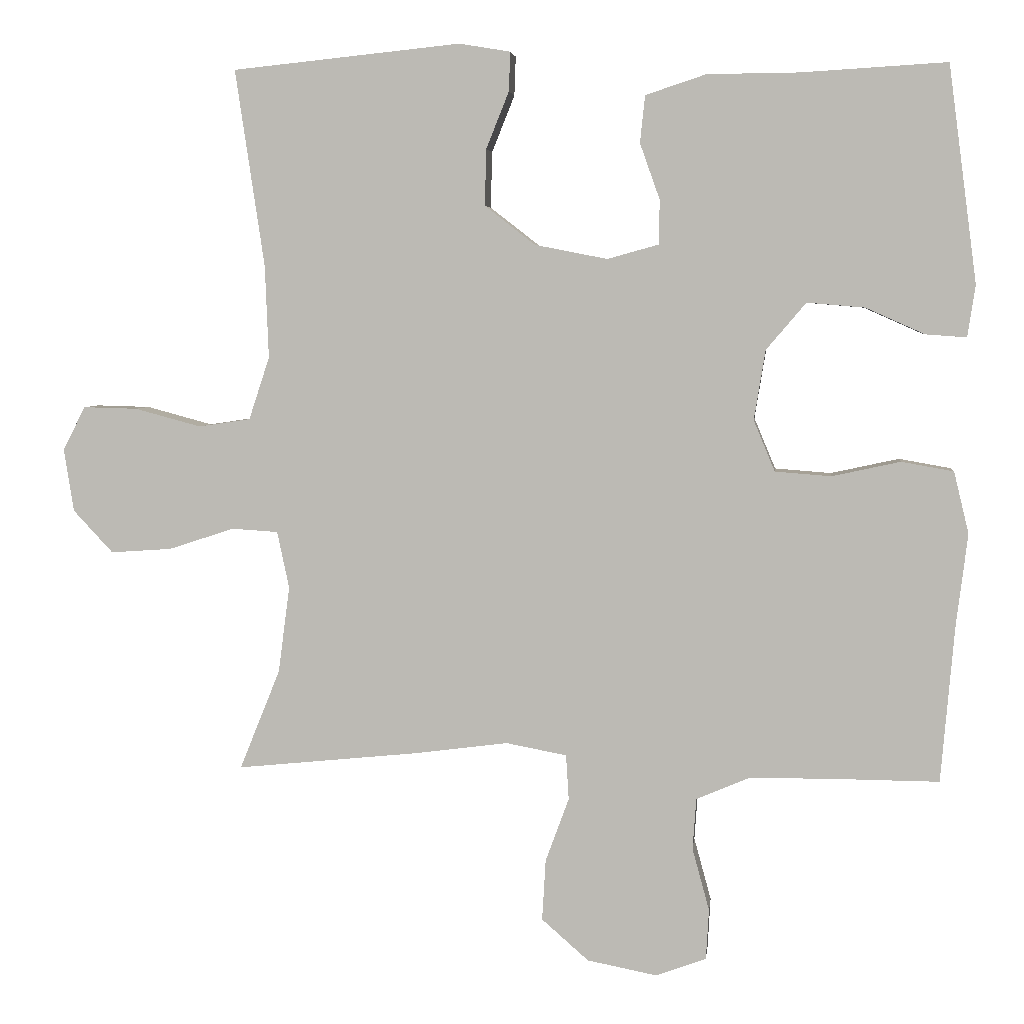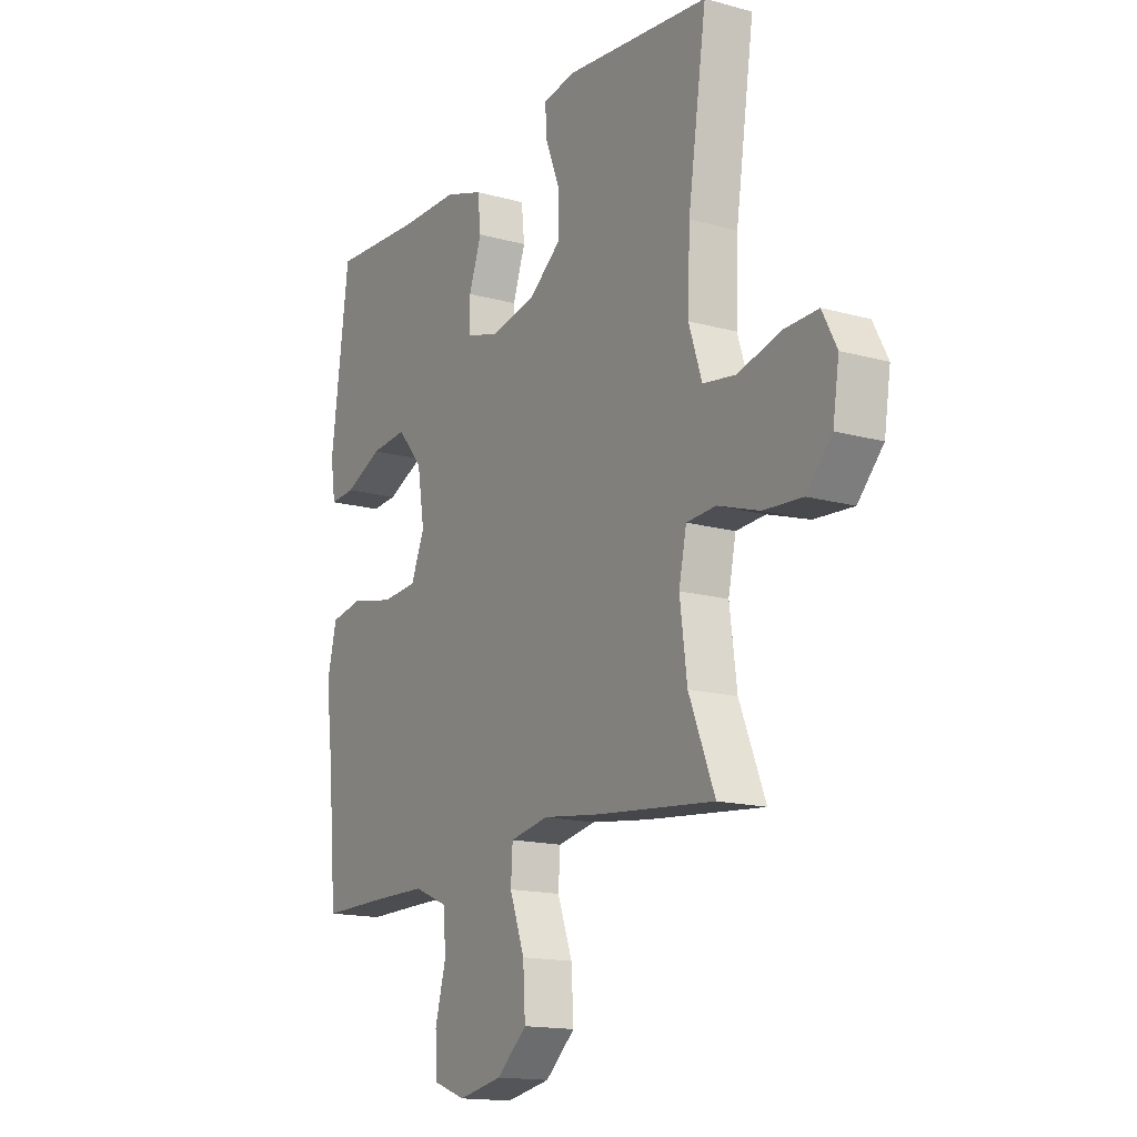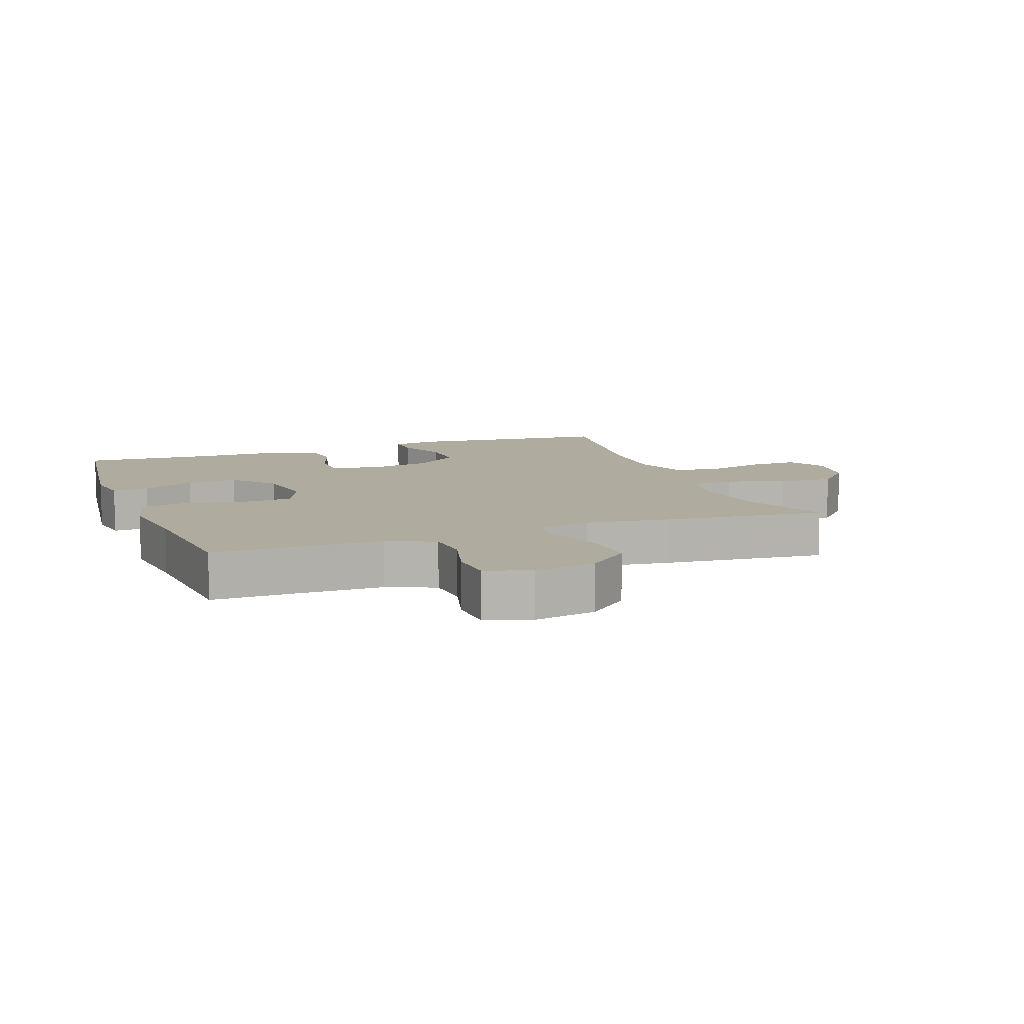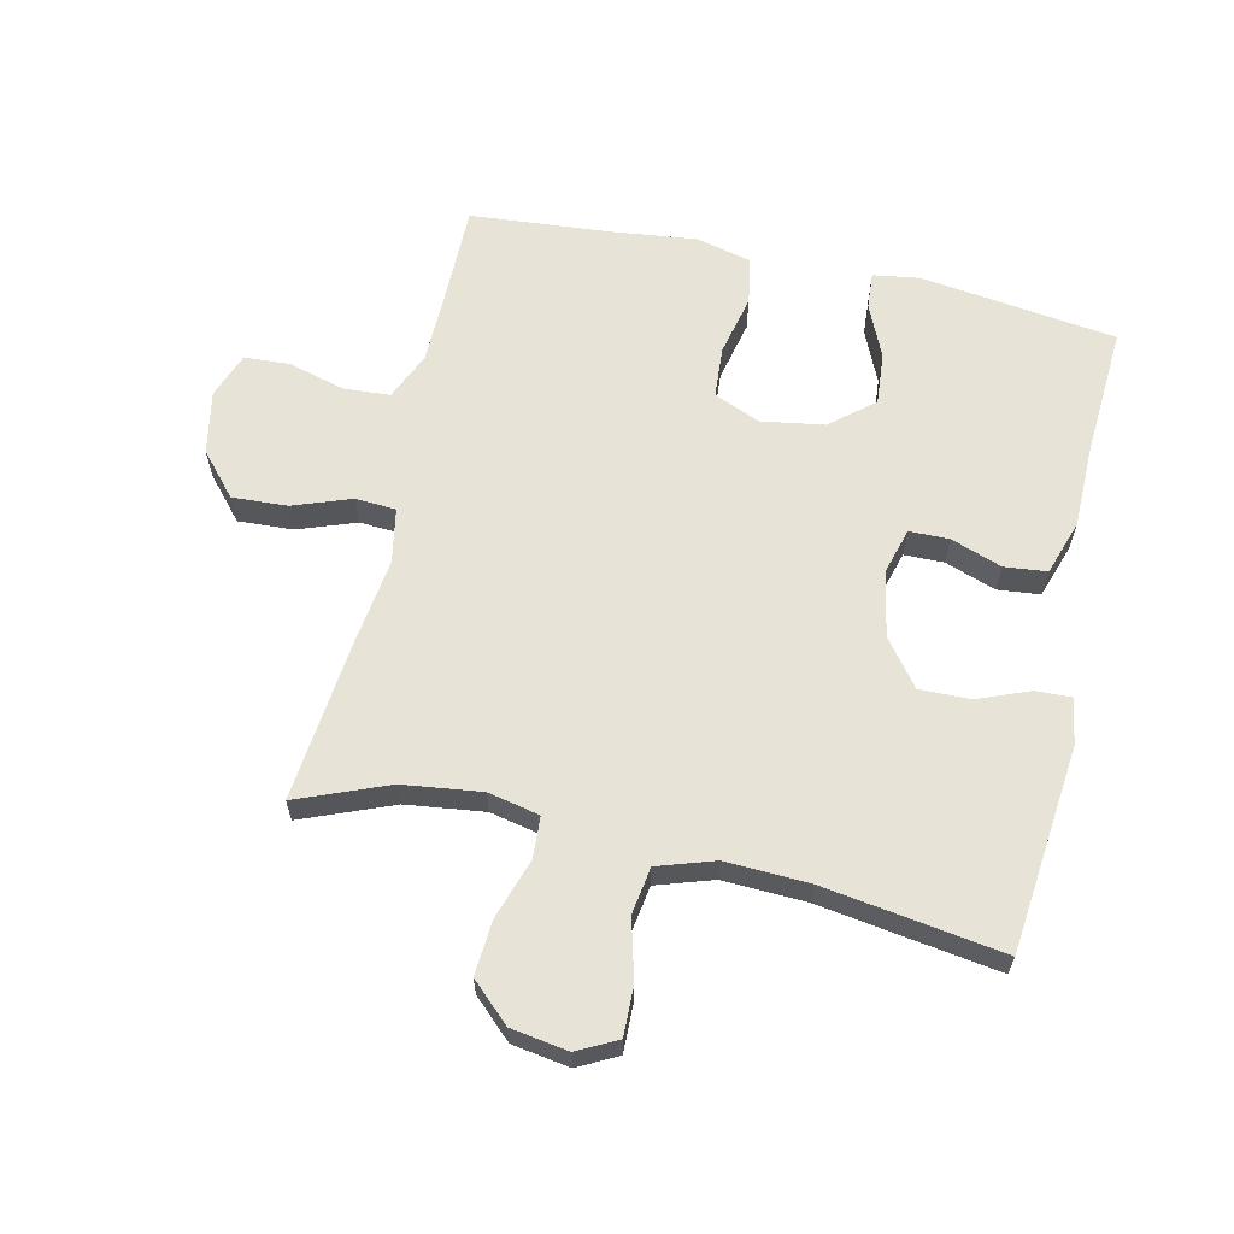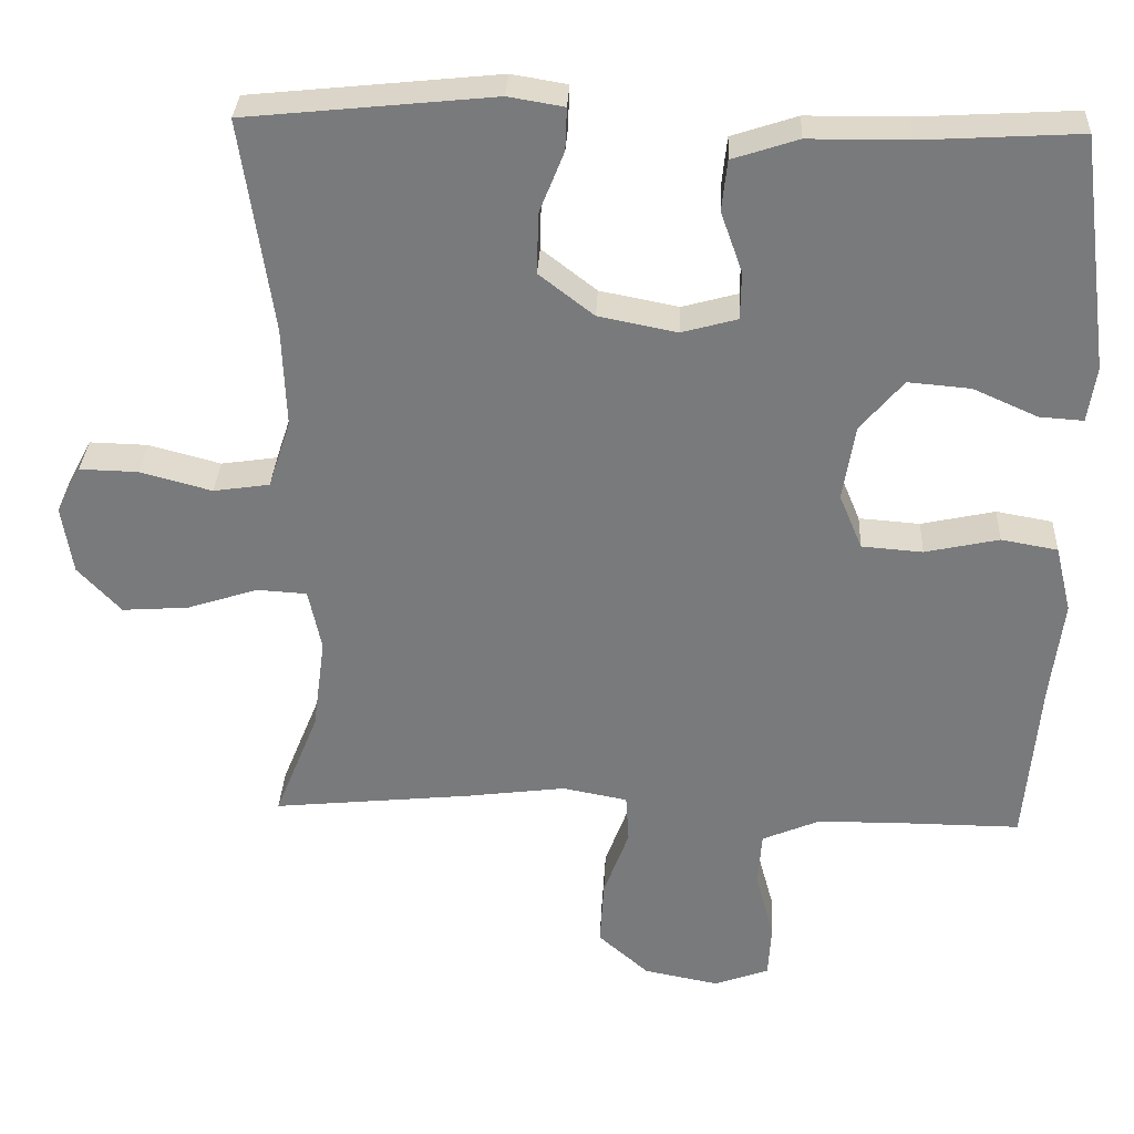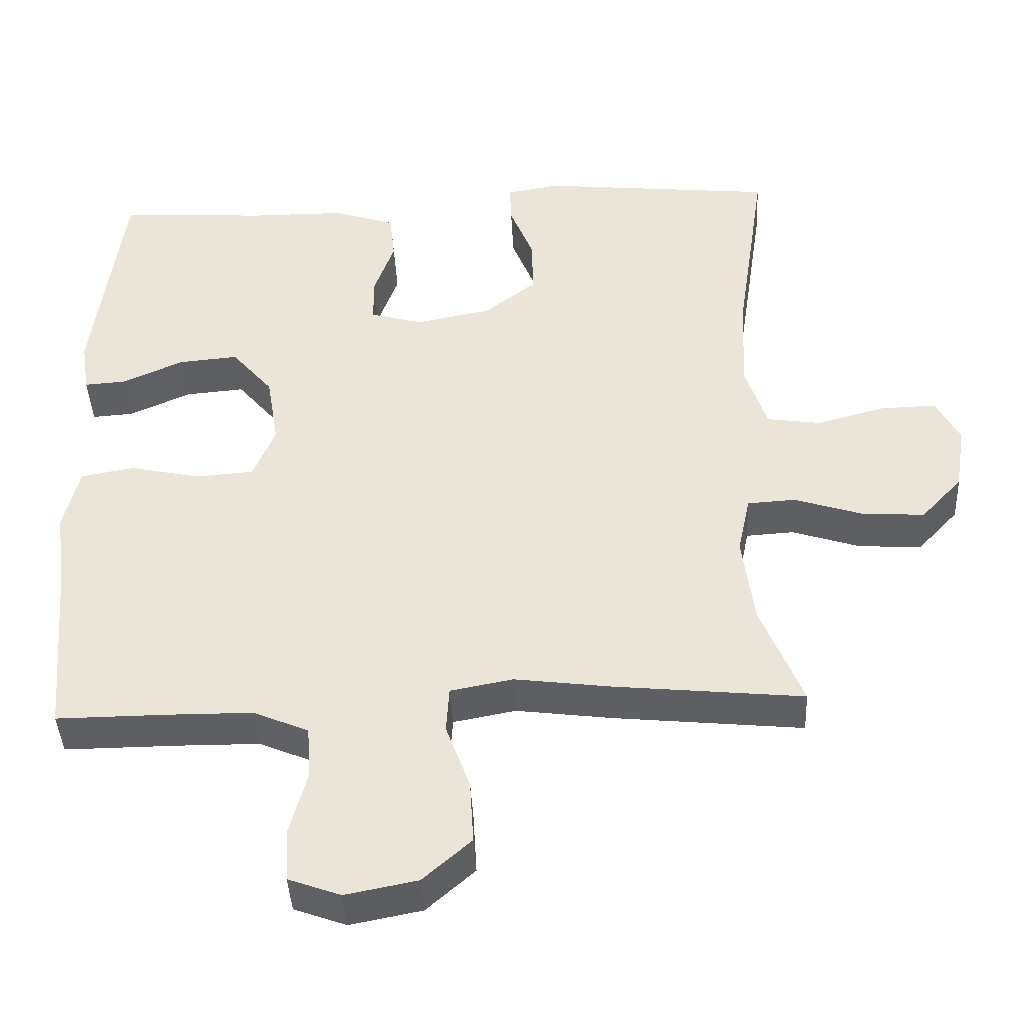
<metadata>
{"format":"obj","ext":"obj","renderer":"f3d","projection":"perspective","resolution":1024,"background":"white","views":[{"elev":4.6,"azim":6.4,"up":"+Z"},{"elev":-15.5,"azim":-120.3,"up":"+Z"},{"elev":9.6,"azim":159.6,"up":"+Y"},{"elev":62.7,"azim":-77.1,"up":"+Y"},{"elev":31.7,"azim":2.7,"up":"+Z"},{"elev":-41.4,"azim":-177.2,"up":"+Z"}]}
</metadata>
<code>
v -0.5 0.07 -0.5
v -0.443 0.07 -0.359
v -0.427 0.07 -0.237
v -0.444 0.07 -0.157
v -0.509 0.07 -0.153
v -0.601 0.07 -0.183
v -0.687 0.07 -0.189
v -0.743 0.07 -0.129
v -0.757 0.07 -0.04
v -0.725 0.07 0.021
v -0.649 0.07 0.019
v -0.556 0.07 -0.006
v -0.483 0.07 0.005
v -0.454 0.07 0.093
v -0.459 0.07 0.223
v -0.5 0.07 0.5
v -0.179 0.07 0.533
v -0.107 0.07 0.521
v -0.109 0.07 0.466
v -0.141 0.07 0.386
v -0.143 0.07 0.307
v -0.072 0.07 0.252
v 0.03 0.07 0.232
v 0.102 0.07 0.252
v 0.103 0.07 0.314
v 0.075 0.07 0.393
v 0.082 0.07 0.459
v 0.167 0.07 0.487
v 0.296 0.07 0.488
v 0.5 0.07 0.5
v 0.54 0.07 0.195
v 0.529 0.07 0.123
v 0.472 0.07 0.127
v 0.389 0.07 0.164
v 0.308 0.07 0.171
v 0.252 0.07 0.105
v 0.236 0.07 0.007
v 0.266 0.07 -0.065
v 0.345 0.07 -0.071
v 0.441 0.07 -0.05
v 0.514 0.07 -0.063
v 0.535 0.07 -0.15
v 0.519 0.07 -0.279
v 0.5 0.07 -0.5
v 0.349 0.07 -0.499
v 0.234 0.07 -0.5
v 0.159 0.07 -0.532
v 0.154 0.07 -0.604
v 0.178 0.07 -0.692
v 0.174 0.07 -0.763
v 0.103 0.07 -0.789
v 0.005 0.07 -0.77
v -0.061 0.07 -0.712
v -0.056 0.07 -0.626
v -0.023 0.07 -0.536
v -0.027 0.07 -0.473
v -0.112 0.07 -0.457
v -0.242 0.07 -0.474
v -0.5 0 -0.5
v -0.443 0 -0.359
v -0.427 0 -0.237
v -0.444 0 -0.157
v -0.509 0 -0.153
v -0.601 0 -0.183
v -0.687 0 -0.189
v -0.743 0 -0.129
v -0.757 0 -0.04
v -0.725 0 0.021
v -0.649 0 0.019
v -0.556 0 -0.006
v -0.483 0 0.005
v -0.454 0 0.093
v -0.459 0 0.223
v -0.5 0 0.5
v -0.179 0 0.533
v -0.107 0 0.521
v -0.109 0 0.466
v -0.141 0 0.386
v -0.143 0 0.307
v -0.072 0 0.252
v 0.03 0 0.232
v 0.102 0 0.252
v 0.103 0 0.314
v 0.075 0 0.393
v 0.082 0 0.459
v 0.167 0 0.487
v 0.296 0 0.488
v 0.5 0 0.5
v 0.54 0 0.195
v 0.529 0 0.123
v 0.472 0 0.127
v 0.389 0 0.164
v 0.308 0 0.171
v 0.252 0 0.105
v 0.236 0 0.007
v 0.266 0 -0.065
v 0.345 0 -0.071
v 0.441 0 -0.05
v 0.514 0 -0.063
v 0.535 0 -0.15
v 0.519 0 -0.279
v 0.5 0 -0.5
v 0.349 0 -0.499
v 0.234 0 -0.5
v 0.159 0 -0.532
v 0.154 0 -0.604
v 0.178 0 -0.692
v 0.174 0 -0.763
v 0.103 0 -0.789
v 0.005 0 -0.77
v -0.061 0 -0.712
v -0.056 0 -0.626
v -0.023 0 -0.536
v -0.027 0 -0.473
v -0.112 0 -0.457
v -0.242 0 -0.474
f 57 58 1 2
f 56 57 2 3
f 53 54 55
f 52 53 55
f 51 52 55
f 50 51 55
f 49 50 55
f 48 49 55
f 47 48 55 56
f 56 3 4
f 47 56 4
f 46 47 4
f 43 44 45
f 43 45 46
f 42 43 46
f 41 42 46
f 40 41 46
f 39 40 46
f 38 39 46 4
f 32 33 34
f 31 32 34
f 30 31 34
f 29 30 34
f 29 34 35
f 28 29 35
f 27 28 35
f 26 27 35
f 25 26 35
f 24 25 35 36
f 18 19 20
f 17 18 20
f 16 17 20
f 15 16 20
f 14 15 20 21
f 13 14 21 22
f 10 11 12
f 9 10 12
f 8 9 12
f 7 8 12
f 6 7 12
f 5 6 12
f 5 12 13
f 4 5 13
f 38 4 13
f 37 38 13
f 36 37 13
f 24 36 13
f 23 24 13
f 13 22 23
f 60 59 116 115
f 61 60 115 114
f 113 112 111
f 113 111 110
f 113 110 109
f 113 109 108
f 113 108 107
f 113 107 106
f 114 113 106 105
f 62 61 114
f 62 114 105
f 62 105 104
f 103 102 101
f 104 103 101
f 104 101 100
f 104 100 99
f 104 99 98
f 104 98 97
f 62 104 97 96
f 92 91 90
f 92 90 89
f 92 89 88
f 92 88 87
f 93 92 87
f 93 87 86
f 93 86 85
f 93 85 84
f 93 84 83
f 94 93 83 82
f 78 77 76
f 78 76 75
f 78 75 74
f 78 74 73
f 79 78 73 72
f 80 79 72 71
f 70 69 68
f 70 68 67
f 70 67 66
f 70 66 65
f 70 65 64
f 70 64 63
f 71 70 63
f 71 63 62
f 71 62 96
f 71 96 95
f 71 95 94
f 71 94 82
f 71 82 81
f 81 80 71
f 1 59 60 2
f 2 60 61 3
f 3 61 62 4
f 4 62 63 5
f 5 63 64 6
f 6 64 65 7
f 7 65 66 8
f 8 66 67 9
f 9 67 68 10
f 10 68 69 11
f 11 69 70 12
f 12 70 71 13
f 13 71 72 14
f 14 72 73 15
f 15 73 74 16
f 16 74 75 17
f 17 75 76 18
f 18 76 77 19
f 19 77 78 20
f 20 78 79 21
f 21 79 80 22
f 22 80 81 23
f 23 81 82 24
f 24 82 83 25
f 25 83 84 26
f 26 84 85 27
f 27 85 86 28
f 28 86 87 29
f 29 87 88 30
f 30 88 89 31
f 31 89 90 32
f 32 90 91 33
f 33 91 92 34
f 34 92 93 35
f 35 93 94 36
f 36 94 95 37
f 37 95 96 38
f 38 96 97 39
f 39 97 98 40
f 40 98 99 41
f 41 99 100 42
f 42 100 101 43
f 43 101 102 44
f 44 102 103 45
f 45 103 104 46
f 46 104 105 47
f 47 105 106 48
f 48 106 107 49
f 49 107 108 50
f 50 108 109 51
f 51 109 110 52
f 52 110 111 53
f 53 111 112 54
f 54 112 113 55
f 55 113 114 56
f 56 114 115 57
f 57 115 116 58
f 58 116 59 1

</code>
